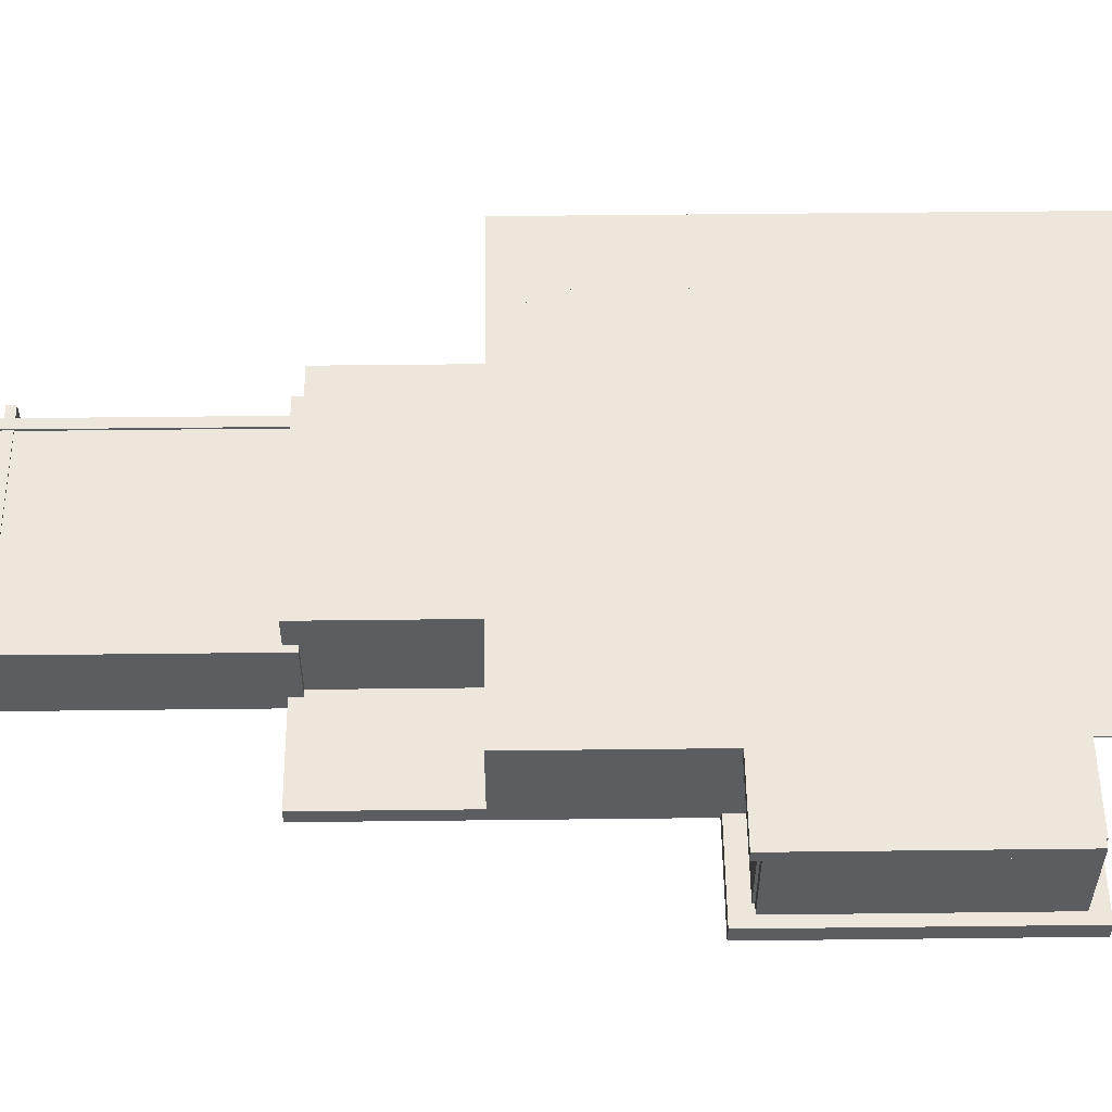
<metadata>
{"format":"obj","ext":"obj","renderer":"f3d","projection":"perspective","resolution":1024,"background":"white","views":[{"elev":53.9,"azim":89.3,"up":"+Y"}]}
</metadata>
<code>
g Part1
v -14.75 25 -170.8
v -14.75 25 -129.2
v -14.75 4.5 -170.8
v -14.75 4.5 -129.2
v -18 25 -129.2
v -14.75 25 -129.2
v -18 25 -170.8
v -14.75 25 -170.8
v -14.75 25 -129.2
v -18 25 -129.2
v -14.75 4.5 -129.2
v -18 4.5 -129.2
v -18 25 -129.2
v -18 25 -170.8
v -18 4.5 -129.2
v -18 4.5 -170.8
v -18 4.5 -170.8
v -14.75 4.5 -170.8
v -18 4.5 -129.2
v -14.75 4.5 -129.2
v -18 25 -170.8
v -14.75 25 -170.8
v -18 4.5 -170.8
v -14.75 4.5 -170.8
f 1 2 3
f 3 2 4
f 5 6 7
f 7 6 8
f 9 10 11
f 11 10 12
f 13 14 15
f 15 14 16
f 17 18 19
f 19 18 20
f 21 22 23
f 23 22 24
g Part2
v 41.75 25 -134
v 41.75 25 -129.2
v 41.75 4.5 -134
v 41.75 4.5 -129.2
v -18 25 -129.2
v 41.75 25 -129.2
v -18 25 -134
v 41.75 25 -134
v 41.75 25 -129.2
v -18 25 -129.2
v 41.75 4.5 -129.2
v -18 4.5 -129.2
v -18 25 -129.2
v -18 25 -134
v -18 4.5 -129.2
v -18 4.5 -134
v -18 4.5 -134
v 41.75 4.5 -134
v -18 4.5 -129.2
v 41.75 4.5 -129.2
v -18 25 -134
v 41.75 25 -134
v -18 4.5 -134
v 41.75 4.5 -134
f 25 26 27
f 27 26 28
f 29 30 31
f 31 30 32
f 33 34 35
f 35 34 36
f 37 38 39
f 39 38 40
f 41 42 43
f 43 42 44
f 45 46 47
f 47 46 48
g Part3
v 62.25 25 -157
v 62.25 25 -103.5
v 62.25 4.5 -157
v 62.25 4.5 -103.5
v 59.5 25 -103.5
v 62.25 25 -103.5
v 59.5 25 -157
v 62.25 25 -157
v 62.25 25 -103.5
v 59.5 25 -103.5
v 62.25 4.5 -103.5
v 59.5 4.5 -103.5
v 59.5 25 -103.5
v 59.5 25 -157
v 59.5 4.5 -103.5
v 59.5 4.5 -157
v 59.5 4.5 -157
v 62.25 4.5 -157
v 59.5 4.5 -103.5
v 62.25 4.5 -103.5
v 59.5 25 -157
v 62.25 25 -157
v 59.5 4.5 -157
v 62.25 4.5 -157
f 49 50 51
f 51 50 52
f 53 54 55
f 55 54 56
f 57 58 59
f 59 58 60
f 61 62 63
f 63 62 64
f 65 66 67
f 67 66 68
f 69 70 71
f 71 70 72
g Part4
v 12 25 -64
v 12 25 -63.75
v 12 12.5 -64
v 12 12.5 -63.75
v -24.5 25 -63.75
v 12 25 -63.75
v -24.5 25 -64
v 12 25 -64
v 12 25 -63.75
v -24.5 25 -63.75
v 12 12.5 -63.75
v -24.5 12.5 -63.75
v -24.5 25 -63.75
v -24.5 25 -64
v -24.5 12.5 -63.75
v -24.5 12.5 -64
v -24.5 12.5 -64
v 12 12.5 -64
v -24.5 12.5 -63.75
v 12 12.5 -63.75
v -24.5 25 -64
v 12 25 -64
v -24.5 12.5 -64
v 12 12.5 -64
f 73 74 75
f 75 74 76
f 77 78 79
f 79 78 80
f 81 82 83
f 83 82 84
f 85 86 87
f 87 86 88
f 89 90 91
f 91 90 92
f 93 94 95
f 95 94 96
g Part5
v -51 25 -150
v -51 25 -147
v -51 4.5 -150
v -51 4.5 -147
v -70 25 -147
v -51 25 -147
v -70 25 -150
v -51 25 -150
v -51 25 -147
v -70 25 -147
v -51 4.5 -147
v -70 4.5 -147
v -70 25 -147
v -70 25 -150
v -70 4.5 -147
v -70 4.5 -150
v -70 4.5 -150
v -51 4.5 -150
v -70 4.5 -147
v -51 4.5 -147
v -70 25 -150
v -51 25 -150
v -70 4.5 -150
v -51 4.5 -150
f 97 98 99
f 99 98 100
f 101 102 103
f 103 102 104
f 105 106 107
f 107 106 108
f 109 110 111
f 111 110 112
f 113 114 115
f 115 114 116
f 117 118 119
f 119 118 120
g Part6
v -12 4.5 -171.5
v -12 4.5 -146.2
v -12 1 -171.5
v -12 1 -146.2
v -71 4.5 -146.2
v -12 4.5 -146.2
v -71 4.5 -171.5
v -12 4.5 -171.5
v -12 4.5 -146.2
v -71 4.5 -146.2
v -12 1 -146.2
v -71 1 -146.2
v -71 4.5 -146.2
v -71 4.5 -171.5
v -71 1 -146.2
v -71 1 -171.5
v -71 1 -171.5
v -12 1 -171.5
v -71 1 -146.2
v -12 1 -146.2
v -71 4.5 -171.5
v -12 4.5 -171.5
v -71 1 -171.5
v -12 1 -171.5
f 121 122 123
f 123 122 124
f 125 126 127
f 127 126 128
f 129 130 131
f 131 130 132
f 133 134 135
f 135 134 136
f 137 138 139
f 139 138 140
f 141 142 143
f 143 142 144
g Part7
v 19.25 16.75 23
v 19.25 16.75 25
v 19.25 1 23
v 19.25 1 25
v -35.25 16.75 25
v 19.25 16.75 25
v -35.25 16.75 23
v 19.25 16.75 23
v 19.25 16.75 25
v -35.25 16.75 25
v 19.25 1 25
v -35.25 1 25
v -35.25 16.75 25
v -35.25 16.75 23
v -35.25 1 25
v -35.25 1 23
v -35.25 1 23
v 19.25 1 23
v -35.25 1 25
v 19.25 1 25
v -35.25 16.75 23
v 19.25 16.75 23
v -35.25 1 23
v 19.25 1 23
f 145 146 147
f 147 146 148
f 149 150 151
f 151 150 152
f 153 154 155
f 155 154 156
f 157 158 159
f 159 158 160
f 161 162 163
f 163 162 164
f 165 166 167
f 167 166 168
g Part8
v -24 25 -64
v -24 25 -63.75
v -24 4.5 -64
v -24 4.5 -63.75
v -29.75 25 -63.75
v -24 25 -63.75
v -29.75 25 -64
v -24 25 -64
v -24 25 -63.75
v -29.75 25 -63.75
v -24 4.5 -63.75
v -29.75 4.5 -63.75
v -29.75 25 -63.75
v -29.75 25 -64
v -29.75 4.5 -63.75
v -29.75 4.5 -64
v -29.75 4.5 -64
v -24 4.5 -64
v -29.75 4.5 -63.75
v -24 4.5 -63.75
v -29.75 25 -64
v -24 25 -64
v -29.75 4.5 -64
v -24 4.5 -64
f 169 170 171
f 171 170 172
f 173 174 175
f 175 174 176
f 177 178 179
f 179 178 180
f 181 182 183
f 183 182 184
f 185 186 187
f 187 186 188
f 189 190 191
f 191 190 192
g Part9
v -67.25 25 -171.2
v -67.25 25 -147
v -67.25 4.5 -171.2
v -67.25 4.5 -147
v -70 25 -147
v -67.25 25 -147
v -70 25 -171.2
v -67.25 25 -171.2
v -67.25 25 -147
v -70 25 -147
v -67.25 4.5 -147
v -70 4.5 -147
v -70 25 -147
v -70 25 -171.2
v -70 4.5 -147
v -70 4.5 -171.2
v -70 4.5 -171.2
v -67.25 4.5 -171.2
v -70 4.5 -147
v -67.25 4.5 -147
v -70 25 -171.2
v -67.25 25 -171.2
v -70 4.5 -171.2
v -67.25 4.5 -171.2
f 193 194 195
f 195 194 196
f 197 198 199
f 199 198 200
f 201 202 203
f 203 202 204
f 205 206 207
f 207 206 208
f 209 210 211
f 211 210 212
f 213 214 215
f 215 214 216
g Part10
v 17.75 25 -64
v 17.75 25 -63.75
v 17.75 4.5 -64
v 17.75 4.5 -63.75
v 12 25 -63.75
v 17.75 25 -63.75
v 12 25 -64
v 17.75 25 -64
v 17.75 25 -63.75
v 12 25 -63.75
v 17.75 4.5 -63.75
v 12 4.5 -63.75
v 12 25 -63.75
v 12 25 -64
v 12 4.5 -63.75
v 12 4.5 -64
v 12 4.5 -64
v 17.75 4.5 -64
v 12 4.5 -63.75
v 17.75 4.5 -63.75
v 12 25 -64
v 17.75 25 -64
v 12 4.5 -64
v 17.75 4.5 -64
f 217 218 219
f 219 218 220
f 221 222 223
f 223 222 224
f 225 226 227
f 227 226 228
f 229 230 231
f 231 230 232
f 233 234 235
f 235 234 236
f 237 238 239
f 239 238 240
g Part11
v -13 25 -173.5
v -13 25 -170.5
v -13 4.5 -173.5
v -13 4.5 -170.5
v -70 25 -170.5
v -13 25 -170.5
v -70 25 -173.5
v -13 25 -173.5
v -13 25 -170.5
v -70 25 -170.5
v -13 4.5 -170.5
v -70 4.5 -170.5
v -70 25 -170.5
v -70 25 -173.5
v -70 4.5 -170.5
v -70 4.5 -173.5
v -70 4.5 -173.5
v -13 4.5 -173.5
v -70 4.5 -170.5
v -13 4.5 -170.5
v -70 25 -173.5
v -13 25 -173.5
v -70 4.5 -173.5
v -13 4.5 -173.5
f 241 242 243
f 243 242 244
f 245 246 247
f 247 246 248
f 249 250 251
f 251 250 252
f 253 254 255
f 255 254 256
f 257 258 259
f 259 258 260
f 261 262 263
f 263 262 264
g Part12
v 62.25 25 -157
v 62.25 25 -101.5
v 62.25 22.25 -157
v 62.25 22.25 -101.5
v 41.75 25 -101.5
v 62.25 25 -101.5
v 41.75 25 -157
v 62.25 25 -157
v 62.25 25 -101.5
v 41.75 25 -101.5
v 62.25 22.25 -101.5
v 41.75 22.25 -101.5
v 41.75 25 -101.5
v 41.75 25 -157
v 41.75 22.25 -101.5
v 41.75 22.25 -157
v 41.75 22.25 -157
v 62.25 22.25 -157
v 41.75 22.25 -101.5
v 62.25 22.25 -101.5
v 41.75 25 -157
v 62.25 25 -157
v 41.75 22.25 -157
v 62.25 22.25 -157
f 265 266 267
f 267 266 268
f 269 270 271
f 271 270 272
f 273 274 275
f 275 274 276
f 277 278 279
f 279 278 280
f 281 282 283
f 283 282 284
f 285 286 287
f 287 286 288
g Part13
v 4 12.5 -64
v 4 12.5 -63.75
v 4 4.5 -64
v 4 4.5 -63.75
v -16.5 12.5 -63.75
v 4 12.5 -63.75
v -16.5 12.5 -64
v 4 12.5 -64
v 4 12.5 -63.75
v -16.5 12.5 -63.75
v 4 4.5 -63.75
v -16.5 4.5 -63.75
v -16.5 12.5 -63.75
v -16.5 12.5 -64
v -16.5 4.5 -63.75
v -16.5 4.5 -64
v -16.5 4.5 -64
v 4 4.5 -64
v -16.5 4.5 -63.75
v 4 4.5 -63.75
v -16.5 12.5 -64
v 4 12.5 -64
v -16.5 4.5 -64
v 4 4.5 -64
f 289 290 291
f 291 290 292
f 293 294 295
f 295 294 296
f 297 298 299
f 299 298 300
f 301 302 303
f 303 302 304
f 305 306 307
f 307 306 308
f 309 310 311
f 311 310 312
g Part14
v -24 12.5 -63.75
v -24 12.5 -26.5
v -24 4.5 -63.75
v -24 4.5 -26.5
v -29.75 12.5 -26.5
v -24 12.5 -26.5
v -29.75 12.5 -63.75
v -24 12.5 -63.75
v -24 12.5 -26.5
v -29.75 12.5 -26.5
v -24 4.5 -26.5
v -29.75 4.5 -26.5
v -29.75 12.5 -26.5
v -29.75 12.5 -63.75
v -29.75 4.5 -26.5
v -29.75 4.5 -63.75
v -29.75 4.5 -63.75
v -24 4.5 -63.75
v -29.75 4.5 -26.5
v -24 4.5 -26.5
v -29.75 12.5 -63.75
v -24 12.5 -63.75
v -29.75 4.5 -63.75
v -24 4.5 -63.75
f 313 314 315
f 315 314 316
f 317 318 319
f 319 318 320
f 321 322 323
f 323 322 324
f 325 326 327
f 327 326 328
f 329 330 331
f 331 330 332
f 333 334 335
f 335 334 336
g Part15
v 17.75 12.5 -63.75
v 17.75 12.5 -26.5
v 17.75 4.5 -63.75
v 17.75 4.5 -26.5
v 12 12.5 -26.5
v 17.75 12.5 -26.5
v 12 12.5 -63.75
v 17.75 12.5 -63.75
v 17.75 12.5 -26.5
v 12 12.5 -26.5
v 17.75 4.5 -26.5
v 12 4.5 -26.5
v 12 12.5 -26.5
v 12 12.5 -63.75
v 12 4.5 -26.5
v 12 4.5 -63.75
v 12 4.5 -63.75
v 17.75 4.5 -63.75
v 12 4.5 -26.5
v 17.75 4.5 -26.5
v 12 12.5 -63.75
v 17.75 12.5 -63.75
v 12 4.5 -63.75
v 17.75 4.5 -63.75
f 337 338 339
f 339 338 340
f 341 342 343
f 343 342 344
f 345 346 347
f 347 346 348
f 349 350 351
f 351 350 352
f 353 354 355
f 355 354 356
f 357 358 359
f 359 358 360
g Part16
v 17.75 2 -29.25
v 17.75 2 30.5
v 17.75 1 -29.25
v 17.75 1 30.5
v -29.75 2 30.5
v 17.75 2 30.5
v -29.75 2 -29.25
v 17.75 2 -29.25
v 17.75 2 30.5
v -29.75 2 30.5
v 17.75 1 30.5
v -29.75 1 30.5
v -29.75 2 30.5
v -29.75 2 -29.25
v -29.75 1 30.5
v -29.75 1 -29.25
v -29.75 1 -29.25
v 17.75 1 -29.25
v -29.75 1 30.5
v 17.75 1 30.5
v -29.75 2 -29.25
v 17.75 2 -29.25
v -29.75 1 -29.25
v 17.75 1 -29.25
f 361 362 363
f 363 362 364
f 365 366 367
f 367 366 368
f 369 370 371
f 371 370 372
f 373 374 375
f 375 374 376
f 377 378 379
f 379 378 380
f 381 382 383
f 383 382 384
g Part17
v 41.75 4.5 -146.2
v 41.75 4.5 -26.5
v 41.75 1 -146.2
v 41.75 1 -26.5
v -54 4.5 -26.5
v 41.75 4.5 -26.5
v -54 4.5 -146.2
v 41.75 4.5 -146.2
v 41.75 4.5 -26.5
v -54 4.5 -26.5
v 41.75 1 -26.5
v -54 1 -26.5
v -54 4.5 -26.5
v -54 4.5 -146.2
v -54 1 -26.5
v -54 1 -146.2
v -54 1 -146.2
v 41.75 1 -146.2
v -54 1 -26.5
v 41.75 1 -26.5
v -54 4.5 -146.2
v 41.75 4.5 -146.2
v -54 1 -146.2
v 41.75 1 -146.2
f 385 386 387
f 387 386 388
f 389 390 391
f 391 390 392
f 393 394 395
f 395 394 396
f 397 398 399
f 399 398 400
f 401 402 403
f 403 402 404
f 405 406 407
f 407 406 408
g Part18
v -29.5 17 -29.25
v -29.5 17 25.75
v -29.5 1 -29.25
v -29.5 1 25.75
v -32 17 25.75
v -29.5 17 25.75
v -32 17 -29.25
v -29.5 17 -29.25
v -29.5 17 25.75
v -32 17 25.75
v -29.5 1 25.75
v -32 1 25.75
v -32 17 25.75
v -32 17 -29.25
v -32 1 25.75
v -32 1 -29.25
v -32 1 -29.25
v -29.5 1 -29.25
v -32 1 25.75
v -29.5 1 25.75
v -32 17 -29.25
v -29.5 17 -29.25
v -32 1 -29.25
v -29.5 1 -29.25
f 409 410 411
f 411 410 412
f 413 414 415
f 415 414 416
f 417 418 419
f 419 418 420
f 421 422 423
f 423 422 424
f 425 426 427
f 427 426 428
f 429 430 431
f 431 430 432
g Part19
v 17.75 25 -63.75
v 17.75 25 -26.5
v 17.75 12.5 -63.75
v 17.75 12.5 -26.5
v -29.75 25 -26.5
v 17.75 25 -26.5
v -29.75 25 -63.75
v 17.75 25 -63.75
v 17.75 25 -26.5
v -29.75 25 -26.5
v 17.75 12.5 -26.5
v -29.75 12.5 -26.5
v -29.75 25 -26.5
v -29.75 25 -63.75
v -29.75 12.5 -26.5
v -29.75 12.5 -63.75
v -29.75 12.5 -63.75
v 17.75 12.5 -63.75
v -29.75 12.5 -26.5
v 17.75 12.5 -26.5
v -29.75 25 -63.75
v 17.75 25 -63.75
v -29.75 12.5 -63.75
v 17.75 12.5 -63.75
f 433 434 435
f 435 434 436
f 437 438 439
f 439 438 440
f 441 442 443
f 443 442 444
f 445 446 447
f 447 446 448
f 449 450 451
f 451 450 452
f 453 454 455
f 455 454 456
g Part20
v 19.25 18 -29.25
v 19.25 18 23.25
v 19.25 1 -29.25
v 19.25 1 23.25
v 16.75 18 23.25
v 19.25 18 23.25
v 16.75 18 -29.25
v 19.25 18 -29.25
v 19.25 18 23.25
v 16.75 18 23.25
v 19.25 1 23.25
v 16.75 1 23.25
v 16.75 18 23.25
v 16.75 18 -29.25
v 16.75 1 23.25
v 16.75 1 -29.25
v 16.75 1 -29.25
v 19.25 1 -29.25
v 16.75 1 23.25
v 19.25 1 23.25
v 16.75 18 -29.25
v 19.25 18 -29.25
v 16.75 1 -29.25
v 19.25 1 -29.25
f 457 458 459
f 459 458 460
f 461 462 463
f 463 462 464
f 465 466 467
f 467 466 468
f 469 470 471
f 471 470 472
f 473 474 475
f 475 474 476
f 477 478 479
f 479 478 480
g Part21
v 4 12.75 -63.75
v 4 12.75 -26.5
v 4 4.5 -63.75
v 4 4.5 -26.5
v -16 12.75 -26.5
v 4 12.75 -26.5
v -16 12.75 -63.75
v 4 12.75 -63.75
v 4 12.75 -26.5
v -16 12.75 -26.5
v 4 4.5 -26.5
v -16 4.5 -26.5
v -16 12.75 -26.5
v -16 12.75 -63.75
v -16 4.5 -26.5
v -16 4.5 -63.75
v -16 4.5 -63.75
v 4 4.5 -63.75
v -16 4.5 -26.5
v 4 4.5 -26.5
v -16 12.75 -63.75
v 4 12.75 -63.75
v -16 4.5 -63.75
v 4 4.5 -63.75
f 481 482 483
f 483 482 484
f 485 486 487
f 487 486 488
f 489 490 491
f 491 490 492
f 493 494 495
f 495 494 496
f 497 498 499
f 499 498 500
f 501 502 503
f 503 502 504
g Part22
v 17.75 16.5 -29.25
v 17.75 16.5 26
v 17.75 15.5 -29.25
v 17.75 15.5 26
v -29.75 16.5 26
v 17.75 16.5 26
v -29.75 16.5 -29.25
v 17.75 16.5 -29.25
v 17.75 16.5 26
v -29.75 16.5 26
v 17.75 15.5 26
v -29.75 15.5 26
v -29.75 16.5 26
v -29.75 16.5 -29.25
v -29.75 15.5 26
v -29.75 15.5 -29.25
v -29.75 15.5 -29.25
v 17.75 15.5 -29.25
v -29.75 15.5 26
v 17.75 15.5 26
v -29.75 16.5 -29.25
v 17.75 16.5 -29.25
v -29.75 15.5 -29.25
v 17.75 15.5 -29.25
f 505 506 507
f 507 506 508
f 509 510 511
f 511 510 512
f 513 514 515
f 515 514 516
f 517 518 519
f 519 518 520
f 521 522 523
f 523 522 524
f 525 526 527
f 527 526 528
g Part23
v 43.25 25 -104.8
v 43.25 25 -60.25
v 43.25 4.5 -104.8
v 43.25 4.5 -60.25
v 40.25 25 -60.25
v 43.25 25 -60.25
v 40.25 25 -104.8
v 43.25 25 -104.8
v 43.25 25 -60.25
v 40.25 25 -60.25
v 43.25 4.5 -60.25
v 40.25 4.5 -60.25
v 40.25 25 -60.25
v 40.25 25 -104.8
v 40.25 4.5 -60.25
v 40.25 4.5 -104.8
v 40.25 4.5 -104.8
v 43.25 4.5 -104.8
v 40.25 4.5 -60.25
v 43.25 4.5 -60.25
v 40.25 25 -104.8
v 43.25 25 -104.8
v 40.25 4.5 -104.8
v 43.25 4.5 -104.8
f 529 530 531
f 531 530 532
f 533 534 535
f 535 534 536
f 537 538 539
f 539 538 540
f 541 542 543
f 543 542 544
f 545 546 547
f 547 546 548
f 549 550 551
f 551 550 552
g Part24
v -51 25 -147.2
v -51 25 -60.25
v -51 4.5 -147.2
v -51 4.5 -60.25
v -54 25 -60.25
v -51 25 -60.25
v -54 25 -147.2
v -51 25 -147.2
v -51 25 -60.25
v -54 25 -60.25
v -51 4.5 -60.25
v -54 4.5 -60.25
v -54 25 -60.25
v -54 25 -147.2
v -54 4.5 -60.25
v -54 4.5 -147.2
v -54 4.5 -147.2
v -51 4.5 -147.2
v -54 4.5 -60.25
v -51 4.5 -60.25
v -54 25 -147.2
v -51 25 -147.2
v -54 4.5 -147.2
v -51 4.5 -147.2
f 553 554 555
f 555 554 556
f 557 558 559
f 559 558 560
f 561 562 563
f 563 562 564
f 565 566 567
f 567 566 568
f 569 570 571
f 571 570 572
f 573 574 575
f 575 574 576
g Part25
v 60.25 25 -105.5
v 60.25 25 -103
v 60.25 4.5 -105.5
v 60.25 4.5 -103
v -18 25 -103
v 60.25 25 -103
v -18 25 -105.5
v 60.25 25 -105.5
v 60.25 25 -103
v -18 25 -103
v 60.25 4.5 -103
v -18 4.5 -103
v -18 25 -103
v -18 25 -105.5
v -18 4.5 -103
v -18 4.5 -105.5
v -18 4.5 -105.5
v 60.25 4.5 -105.5
v -18 4.5 -103
v 60.25 4.5 -103
v -18 25 -105.5
v 60.25 25 -105.5
v -18 4.5 -105.5
v 60.25 4.5 -105.5
f 577 578 579
f 579 578 580
f 581 582 583
f 583 582 584
f 585 586 587
f 587 586 588
f 589 590 591
f 591 590 592
f 593 594 595
f 595 594 596
f 597 598 599
f 599 598 600
g Part26
v -29.75 25 -64
v -29.75 25 -60.25
v -29.75 4.5 -64
v -29.75 4.5 -60.25
v -54 25 -60.25
v -29.75 25 -60.25
v -54 25 -64
v -29.75 25 -64
v -29.75 25 -60.25
v -54 25 -60.25
v -29.75 4.5 -60.25
v -54 4.5 -60.25
v -54 25 -60.25
v -54 25 -64
v -54 4.5 -60.25
v -54 4.5 -64
v -54 4.5 -64
v -29.75 4.5 -64
v -54 4.5 -60.25
v -29.75 4.5 -60.25
v -54 25 -64
v -29.75 25 -64
v -54 4.5 -64
v -29.75 4.5 -64
f 601 602 603
f 603 602 604
f 605 606 607
f 607 606 608
f 609 610 611
f 611 610 612
f 613 614 615
f 615 614 616
f 617 618 619
f 619 618 620
f 621 622 623
f 623 622 624
g Part27
v 41.75 25 -175
v 41.75 25 -60.25
v 41.75 24.75 -175
v 41.75 24.75 -60.25
v -72 25 -60.25
v 41.75 25 -60.25
v -72 25 -175
v 41.75 25 -175
v 41.75 25 -60.25
v -72 25 -60.25
v 41.75 24.75 -60.25
v -72 24.75 -60.25
v -72 25 -60.25
v -72 25 -175
v -72 24.75 -60.25
v -72 24.75 -175
v -72 24.75 -175
v 41.75 24.75 -175
v -72 24.75 -60.25
v 41.75 24.75 -60.25
v -72 25 -175
v 41.75 25 -175
v -72 24.75 -175
v 41.75 24.75 -175
f 625 626 627
f 627 626 628
f 629 630 631
f 631 630 632
f 633 634 635
f 635 634 636
f 637 638 639
f 639 638 640
f 641 642 643
f 643 642 644
f 645 646 647
f 647 646 648
g Part28
v 60.5 25 -157.2
v 60.5 25 -155.2
v 60.5 4.5 -157.2
v 60.5 4.5 -155.2
v 35.5 25 -155.2
v 60.5 25 -155.2
v 35.5 25 -157.2
v 60.5 25 -157.2
v 60.5 25 -155.2
v 35.5 25 -155.2
v 60.5 4.5 -155.2
v 35.5 4.5 -155.2
v 35.5 25 -155.2
v 35.5 25 -157.2
v 35.5 4.5 -155.2
v 35.5 4.5 -157.2
v 35.5 4.5 -157.2
v 60.5 4.5 -157.2
v 35.5 4.5 -155.2
v 60.5 4.5 -155.2
v 35.5 25 -157.2
v 60.5 25 -157.2
v 35.5 4.5 -157.2
v 60.5 4.5 -157.2
f 649 650 651
f 651 650 652
f 653 654 655
f 655 654 656
f 657 658 659
f 659 658 660
f 661 662 663
f 663 662 664
f 665 666 667
f 667 666 668
f 669 670 671
f 671 670 672
g Part29
v 64.75 5 -160.8
v 64.75 5 -99
v 64.75 1 -160.8
v 64.75 1 -99
v 41.75 5 -99
v 64.75 5 -99
v 41.75 5 -160.8
v 64.75 5 -160.8
v 64.75 5 -99
v 41.75 5 -99
v 64.75 1 -99
v 41.75 1 -99
v 41.75 5 -99
v 41.75 5 -160.8
v 41.75 1 -99
v 41.75 1 -160.8
v 41.75 1 -160.8
v 64.75 1 -160.8
v 41.75 1 -99
v 64.75 1 -99
v 41.75 5 -160.8
v 64.75 5 -160.8
v 41.75 1 -160.8
v 64.75 1 -160.8
f 673 674 675
f 675 674 676
f 677 678 679
f 679 678 680
f 681 682 683
f 683 682 684
f 685 686 687
f 687 686 688
f 689 690 691
f 691 690 692
f 693 694 695
f 695 694 696
g Part30
v 42 25 -64
v 42 25 -60.25
v 42 4.5 -64
v 42 4.5 -60.25
v 17.75 25 -60.25
v 42 25 -60.25
v 17.75 25 -64
v 42 25 -64
v 42 25 -60.25
v 17.75 25 -60.25
v 42 4.5 -60.25
v 17.75 4.5 -60.25
v 17.75 25 -60.25
v 17.75 25 -64
v 17.75 4.5 -60.25
v 17.75 4.5 -64
v 17.75 4.5 -64
v 42 4.5 -64
v 17.75 4.5 -60.25
v 42 4.5 -60.25
v 17.75 25 -64
v 42 25 -64
v 17.75 4.5 -64
v 42 4.5 -64
f 697 698 699
f 699 698 700
f 701 702 703
f 703 702 704
f 705 706 707
f 707 706 708
f 709 710 711
f 711 710 712
f 713 714 715
f 715 714 716
f 717 718 719
f 719 718 720
g Part31
v 41.75 25 -157.2
v 41.75 25 -129.2
v 41.75 4.5 -157.2
v 41.75 4.5 -129.2
v 35.5 25 -129.2
v 41.75 25 -129.2
v 35.5 25 -157.2
v 41.75 25 -157.2
v 41.75 25 -129.2
v 35.5 25 -129.2
v 41.75 4.5 -129.2
v 35.5 4.5 -129.2
v 35.5 25 -129.2
v 35.5 25 -157.2
v 35.5 4.5 -129.2
v 35.5 4.5 -157.2
v 35.5 4.5 -157.2
v 41.75 4.5 -157.2
v 35.5 4.5 -129.2
v 41.75 4.5 -129.2
v 35.5 25 -157.2
v 41.75 25 -157.2
v 35.5 4.5 -157.2
v 41.75 4.5 -157.2
f 721 722 723
f 723 722 724
f 725 726 727
f 727 726 728
f 729 730 731
f 731 730 732
f 733 734 735
f 735 734 736
f 737 738 739
f 739 738 740
f 741 742 743
f 743 742 744

</code>
